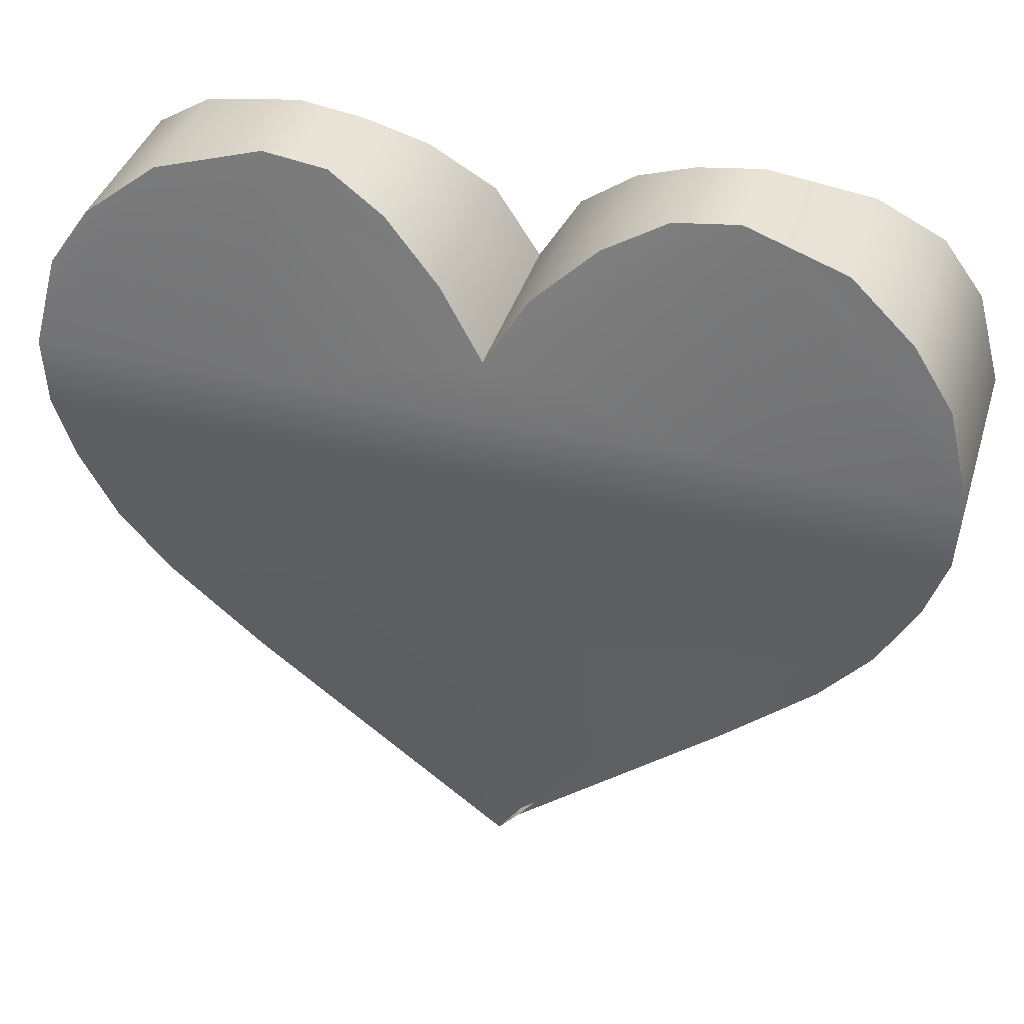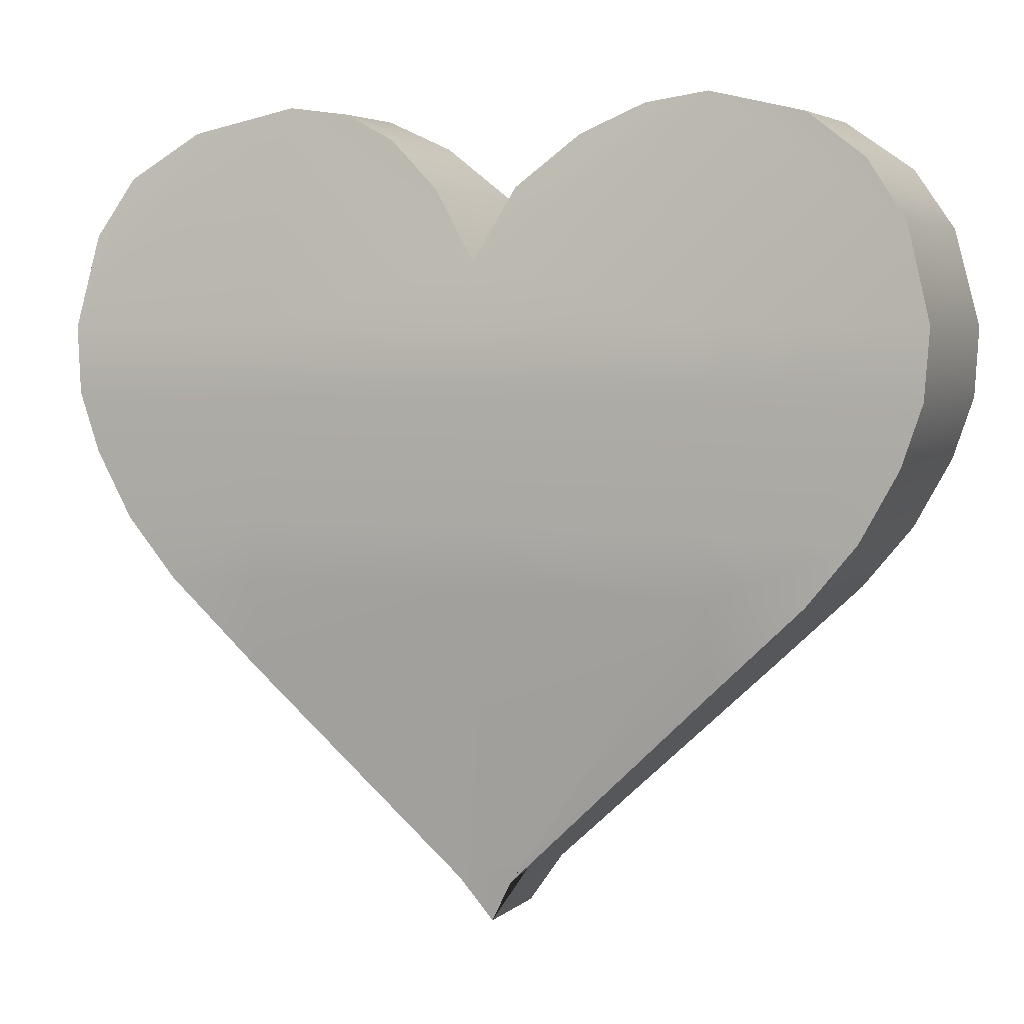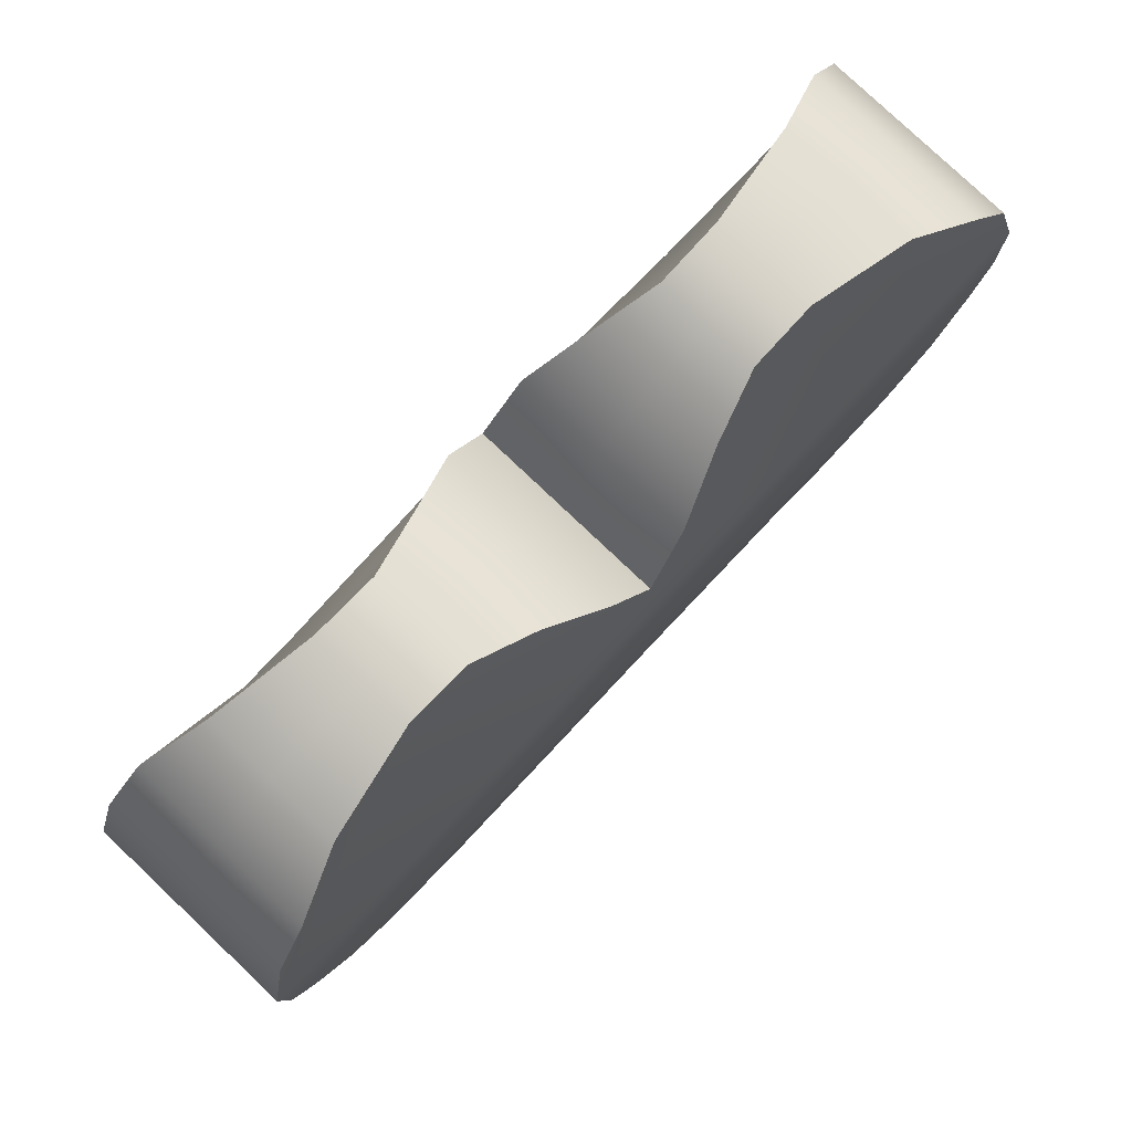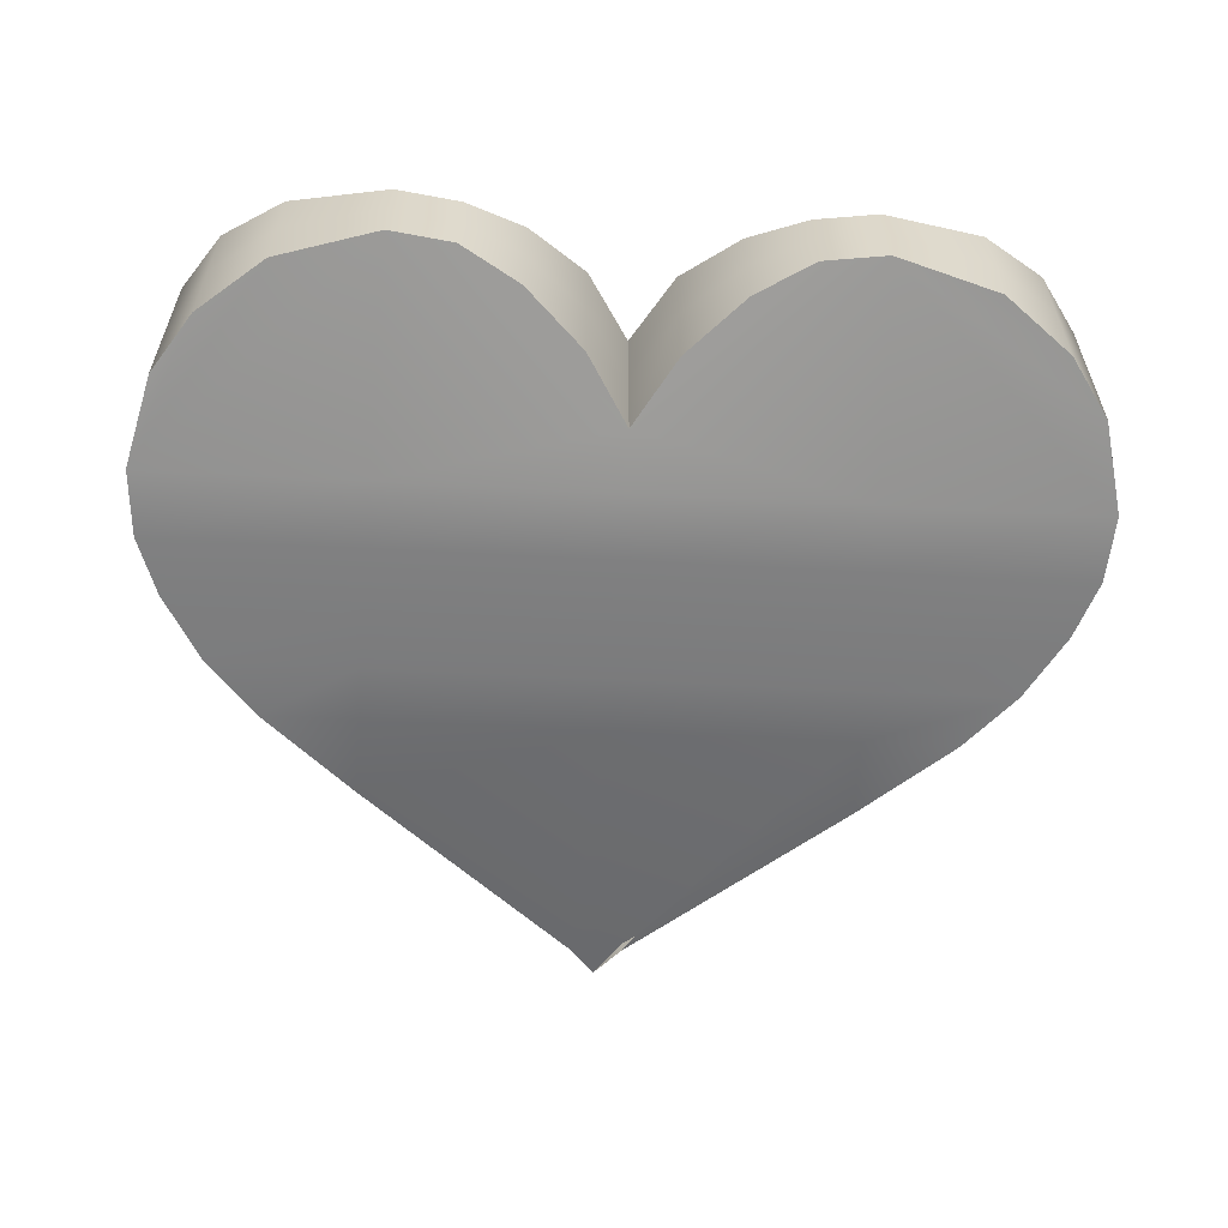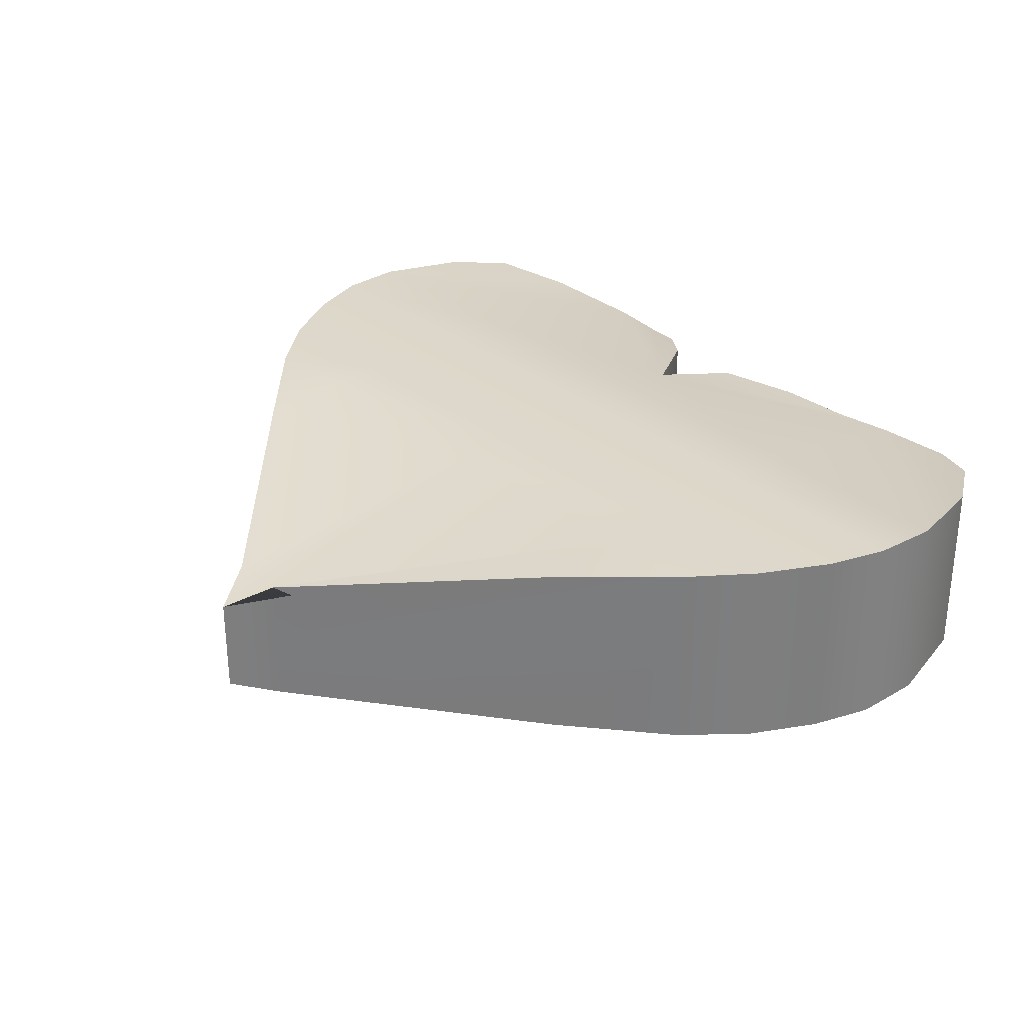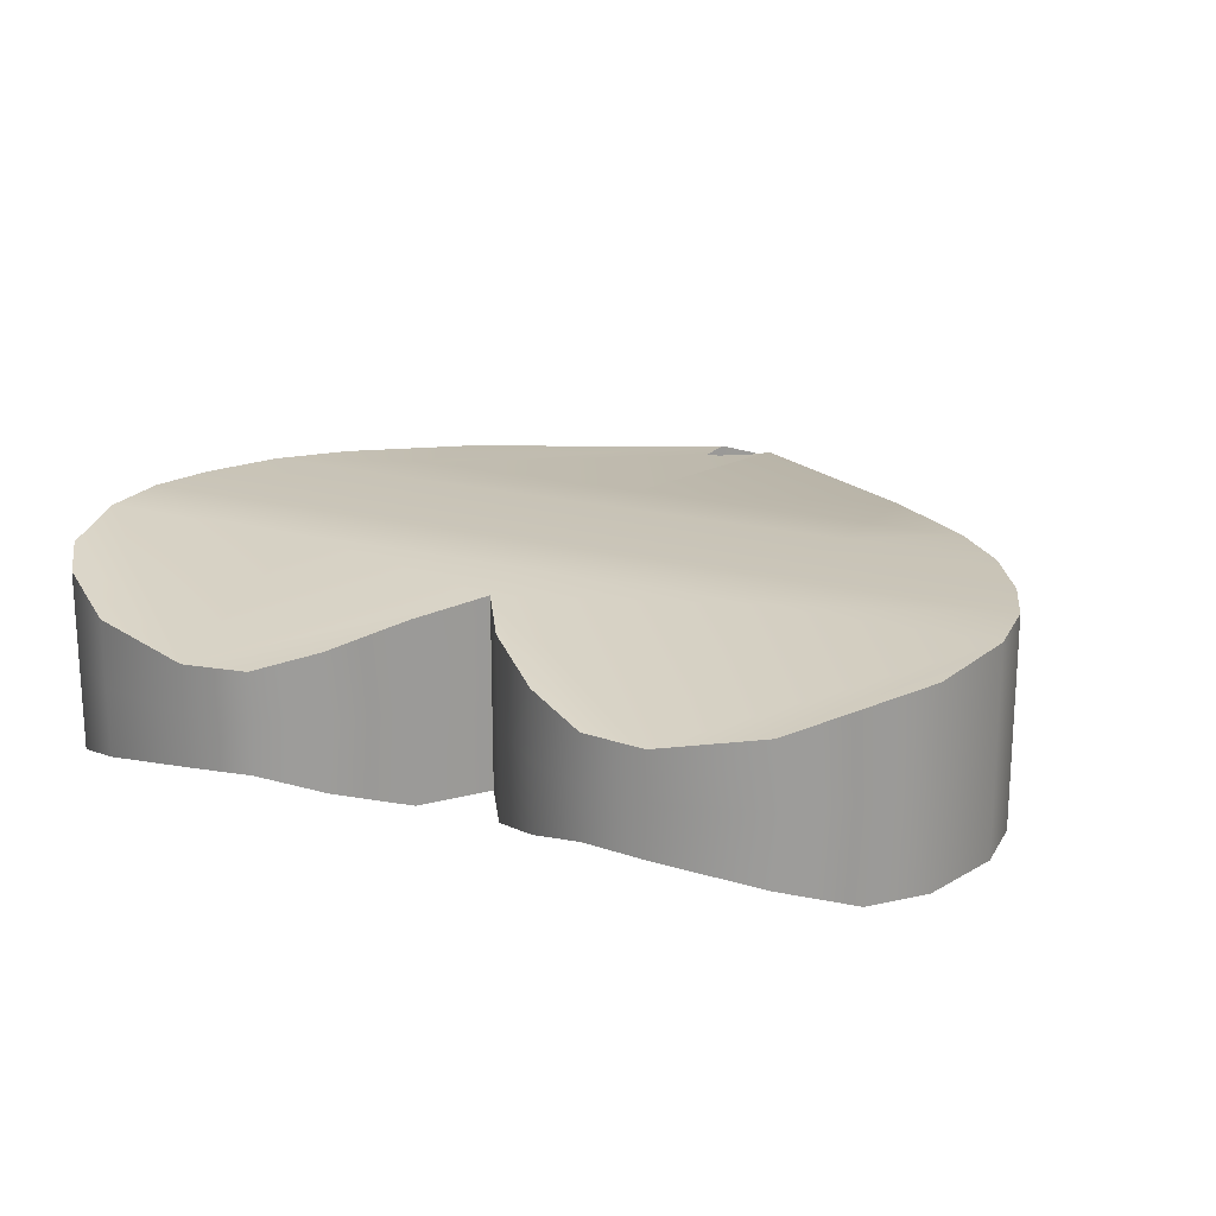
<metadata>
{"format":"obj","ext":"obj","renderer":"f3d","projection":"perspective","resolution":1024,"background":"white","views":[{"elev":38.9,"azim":16.5,"up":"+Y"},{"elev":4.4,"azim":23.5,"up":"+Y"},{"elev":79.5,"azim":133.4,"up":"+Y"},{"elev":-59.3,"azim":176.9,"up":"+Z"},{"elev":31.0,"azim":47.7,"up":"+Z"},{"elev":20.1,"azim":-155.2,"up":"+Z"}]}
</metadata>
<code>
g default
v -1.517 0.9607 0.0137
v -0.05833 -1.398 0.0137
v -1.165 1.315 0.0137
v -0.05833 0.8527 0.0137
v -0.1526 -1.243 0.0137
v -0.8211 1.398 0.0137
v -1.598 0.6405 0.0137
v -1.212 -0.2432 0.0137
v -1.513 0.1987 0.0137
v -0.4012 1.269 0.0137
v -1.382 1.159 0.0137
v -0.2027 1.095 0.0137
v -1.383 -0.03601 0.0137
v -1.583 0.4059 0.0137
v -0.6043 1.368 0.0137
v 1.4 0.9607 0.0137
v 1.049 1.315 0.0137
v 0.03596 -1.243 0.0137
v 0.7044 1.398 0.0137
v 1.481 0.6405 0.0137
v 1.095 -0.2432 0.0137
v 1.396 0.1987 0.0137
v 0.2846 1.269 0.0137
v 1.266 1.159 0.0137
v 0.08605 1.095 0.0137
v 1.266 -0.03601 0.0137
v 1.466 0.4059 0.0137
v 0.4876 1.368 0.0137
v 0.08605 1.095 -0.3042
v -0.05833 0.8527 -0.3246
v 0.2846 1.269 -0.2295
v 0.4876 1.368 -0.1684
v 0.7044 1.398 -0.1684
v 1.049 1.315 -0.2295
v 1.266 1.159 -0.3042
v 1.4 0.9607 -0.3246
v 1.481 0.6405 -0.345
v 1.466 0.4059 -0.3518
v 1.396 0.1987 -0.3518
v 1.266 -0.03601 -0.3518
v 1.095 -0.2432 -0.345
v 0.03596 -1.243 -0.2295
v -0.05833 -1.398 -0.1684
v -0.1526 -1.243 -0.2295
v -1.212 -0.2432 -0.345
v -1.383 -0.03601 -0.3518
v -1.513 0.1987 -0.3518
v -1.583 0.4059 -0.3518
v -1.598 0.6405 -0.345
v -1.517 0.9607 -0.3246
v -1.382 1.159 -0.3042
v -1.165 1.315 -0.2295
v -0.8211 1.398 -0.1684
v -0.6043 1.368 -0.1684
v -0.4012 1.269 -0.2295
v -0.2027 1.095 -0.3042
v 0.7776 -0.5433 -0.3246
v -0.8943 -0.5433 -0.3246
v -0.8943 -0.5433 0.0137
v 0.7776 -0.5433 0.0137
v -0.8585 0.4059 -0.3518
v -0.05833 0.4059 -0.3518
v 0.7418 0.4059 -0.3518
v 0.7496 0.1987 -0.3518
v -0.05833 0.1987 -0.3518
v -0.8663 0.1987 -0.3518
v 0.7585 -0.03601 -0.3518
v -0.05833 -0.03601 -0.3518
v -0.8752 -0.03601 -0.3518
v 0.7663 -0.2432 -0.345
v -0.05833 -0.2432 -0.345
v -0.883 -0.2432 -0.345
v -0.8497 0.6405 -0.345
v -0.05833 0.6405 -0.345
v 0.733 0.6405 -0.345
v -0.2027 1.095 0.3042
v -0.05833 0.8527 0.3246
v -0.4012 1.269 0.2295
v -0.6043 1.368 0.1684
v -0.8211 1.398 0.1684
v -1.165 1.315 0.2295
v -1.382 1.159 0.3042
v -1.517 0.9607 0.3246
v -1.598 0.6405 0.345
v -1.583 0.4059 0.3518
v -1.513 0.1987 0.3518
v -1.383 -0.03601 0.3518
v -1.212 -0.2432 0.345
v -0.1526 -1.243 0.2295
v -0.05833 -1.398 0.1684
v 0.03596 -1.243 0.2295
v 1.095 -0.2432 0.345
v 1.266 -0.03601 0.3518
v 1.396 0.1987 0.3518
v 1.466 0.4059 0.3518
v 1.481 0.6405 0.345
v 1.4 0.9607 0.3246
v 1.266 1.159 0.3042
v 1.049 1.315 0.2295
v 0.7044 1.398 0.1684
v 0.4876 1.368 0.1684
v 0.2846 1.269 0.2295
v 0.08605 1.095 0.3042
v -0.8943 -0.5433 0.3246
v 0.7776 -0.5433 0.3246
v 0.7418 0.4059 0.3518
v -0.05833 0.4059 0.3518
v -0.8585 0.4059 0.3518
v -0.8663 0.1987 0.3518
v -0.05833 0.1987 0.3518
v 0.7496 0.1987 0.3518
v -0.8752 -0.03601 0.3518
v -0.05833 -0.03601 0.3518
v 0.7585 -0.03601 0.3518
v -0.883 -0.2432 0.345
v -0.05833 -0.2432 0.345
v 0.7663 -0.2432 0.345
v 0.733 0.6405 0.345
v -0.05833 0.6405 0.345
v -0.8497 0.6405 0.345
g polySurface4
f 48 61 66 47
f 4 25 29 30
f 25 23 31 29
f 23 28 32 31
f 28 19 33 32
f 19 17 34 33
f 17 24 35 34
f 24 16 36 35
f 16 20 37 36
f 20 27 38 37
f 27 22 39 38
f 22 26 40 39
f 26 21 41 40
f 21 60 18 42 57 41
f 18 2 43 42
f 2 5 44 43
f 5 59 8 45 58 44
f 8 13 46 45
f 13 9 47 46
f 9 14 48 47
f 14 7 49 48
f 7 1 50 49
f 1 11 51 50
f 11 3 52 51
f 3 6 53 52
f 6 15 54 53
f 15 10 55 54
f 10 12 56 55
f 12 4 30 56
f 62 63 64 65
f 39 64 63 38
f 61 62 65 66
f 49 73 61 48
f 73 74 62 61
f 74 75 63 62
f 38 63 75 37
f 40 67 64 39
f 65 64 67 68
f 66 65 68 69
f 47 66 69 46
f 41 70 67 40
f 68 67 70 71
f 69 68 71 72
f 46 69 72 45
f 57 70 41
f 71 70 57 42 43
f 72 71 43 44 58
f 45 72 58
f 53 73 49 50 51 52
f 30 74 73 53 54 55 56
f 30 29 31 32 33 75 74
f 37 75 33 34 35 36
f 95 106 111 94
f 4 12 76 77
f 12 10 78 76
f 10 15 79 78
f 15 6 80 79
f 6 3 81 80
f 3 11 82 81
f 11 1 83 82
f 1 7 84 83
f 7 14 85 84
f 14 9 86 85
f 9 13 87 86
f 13 8 88 87
f 8 59 5 89 104 88
f 5 2 90 89
f 2 18 91 90
f 18 60 21 92 105 91
f 21 26 93 92
f 26 22 94 93
f 22 27 95 94
f 27 20 96 95
f 20 16 97 96
f 16 24 98 97
f 24 17 99 98
f 17 19 100 99
f 19 28 101 100
f 28 23 102 101
f 23 25 103 102
f 25 4 77 103
f 107 108 109 110
f 86 109 108 85
f 106 107 110 111
f 96 118 106 95
f 118 119 107 106
f 119 120 108 107
f 85 108 120 84
f 87 112 109 86
f 110 109 112 113
f 111 110 113 114
f 94 111 114 93
f 88 115 112 87
f 113 112 115 116
f 114 113 116 117
f 93 114 117 92
f 104 115 88
f 116 115 104 89 90
f 117 116 90 91 105
f 92 117 105
f 100 118 96 97 98 99
f 77 119 118 100 101 102 103
f 77 76 78 79 80 120 119
f 84 120 80 81 82 83

</code>
